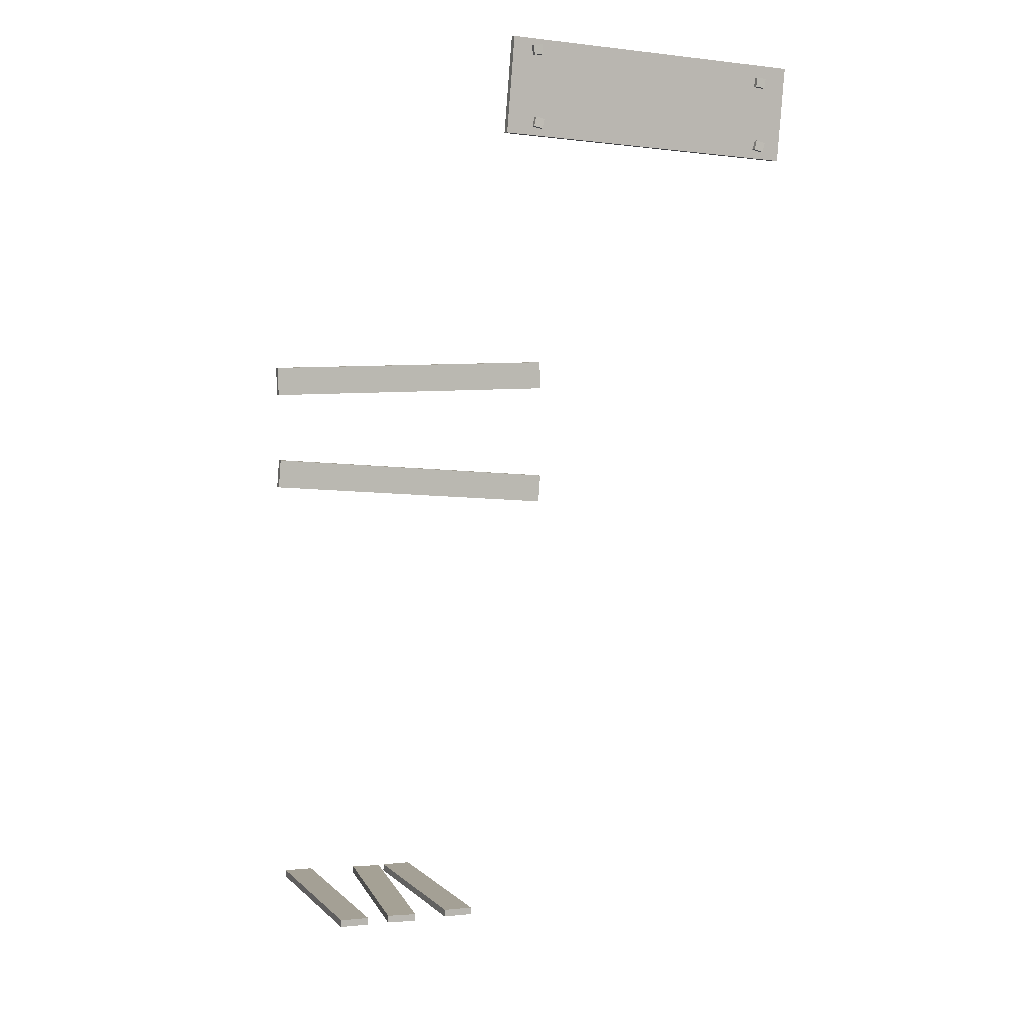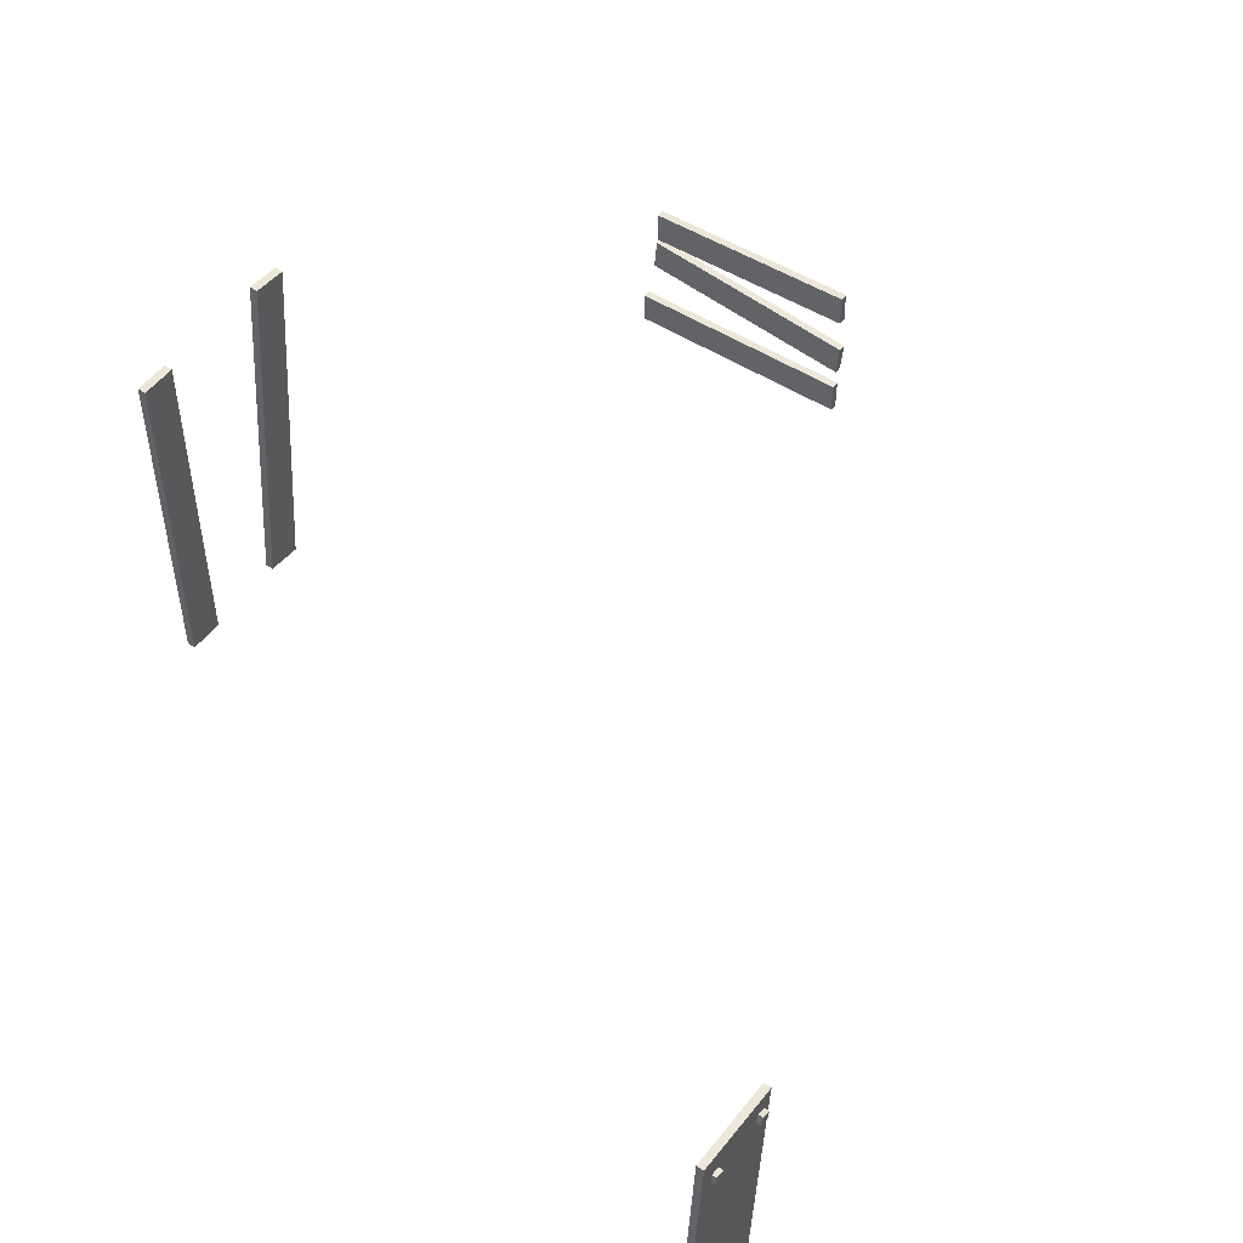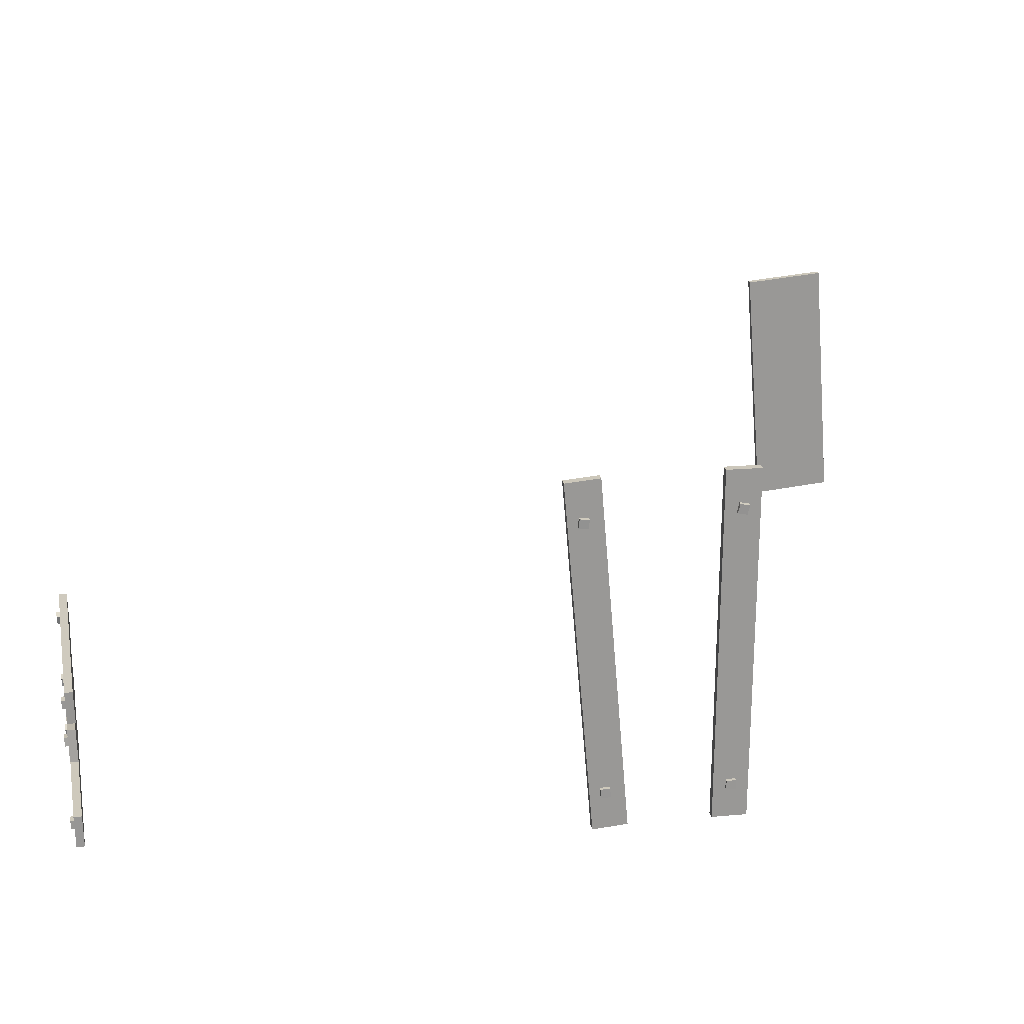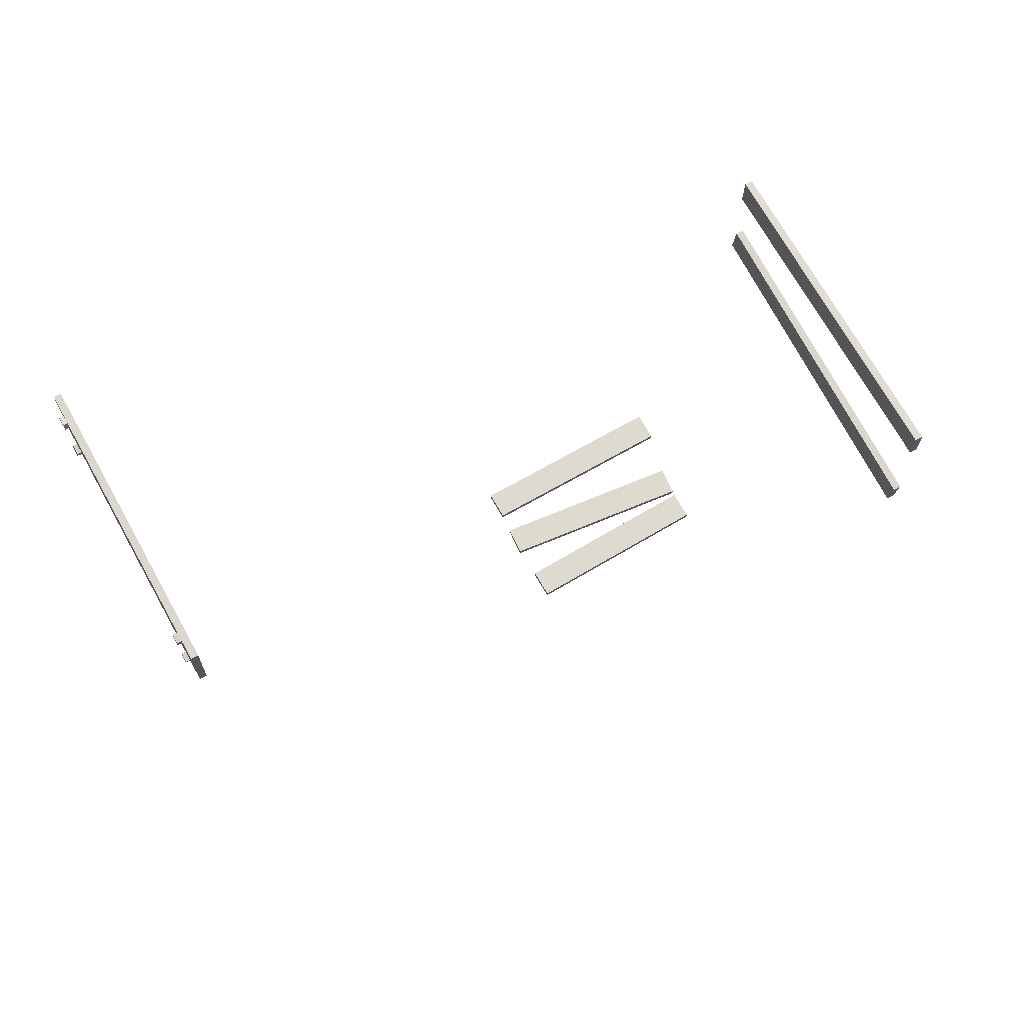
<metadata>
{"format":"obj","ext":"obj","renderer":"f3d","projection":"perspective","resolution":1024,"background":"white","views":[{"elev":6.1,"azim":69.3,"up":"+Z"},{"elev":51.2,"azim":35.1,"up":"+Y"},{"elev":21.6,"azim":-101.2,"up":"+Y"},{"elev":70.1,"azim":151.0,"up":"+Z"}]}
</metadata>
<code>
v 6.037 5.329 4.298
v 6.042 5.297 4.184
v 5.98 5.296 4.181
v 5.975 5.328 4.295
v 6.042 5.297 4.184
v 6.042 5.183 4.216
v 5.98 5.182 4.213
v 5.98 5.296 4.181
v 6.042 5.183 4.216
v 6.037 5.215 4.33
v 5.975 5.214 4.327
v 5.98 5.182 4.213
v 6.037 5.215 4.33
v 6.037 5.329 4.298
v 5.975 5.328 4.295
v 5.975 5.214 4.327
v 5.975 5.328 4.295
v 5.98 5.296 4.181
v 5.98 5.182 4.213
v 5.975 5.214 4.327
v 6.037 5.215 4.33
v 6.042 5.183 4.216
v 6.042 5.297 4.184
v 6.037 5.329 4.298
v 6.033 5.333 5.108
v 6.037 5.315 4.991
v 5.975 5.314 4.989
v 5.972 5.332 5.106
v 6.037 5.315 4.991
v 6.038 5.198 5.009
v 5.977 5.197 5.008
v 5.975 5.314 4.989
v 6.038 5.198 5.009
v 6.034 5.216 5.126
v 5.973 5.215 5.124
v 5.977 5.197 5.008
v 6.034 5.216 5.126
v 6.033 5.333 5.108
v 5.972 5.332 5.106
v 5.973 5.215 5.124
v 5.972 5.332 5.106
v 5.975 5.314 4.989
v 5.977 5.197 5.008
v 5.973 5.215 5.124
v 6.034 5.216 5.126
v 6.038 5.198 5.009
v 6.037 5.315 4.991
v 6.033 5.333 5.108
v 5.975 1.913 5.535
v 5.98 1.814 4.36
v 5.982 5.536 4.076
v 5.977 5.634 5.25
v 5.98 1.814 4.36
v 5.887 1.814 4.36
v 5.888 5.536 4.075
v 5.982 5.536 4.076
v 5.887 1.814 4.36
v 5.881 1.913 5.534
v 5.883 5.634 5.25
v 5.888 5.536 4.075
v 5.881 1.913 5.534
v 5.975 1.913 5.535
v 5.977 5.634 5.25
v 5.883 5.634 5.25
v 5.977 5.634 5.25
v 5.982 5.536 4.076
v 5.888 5.536 4.075
v 5.883 5.634 5.25
v 5.881 1.913 5.534
v 5.887 1.814 4.36
v 5.98 1.814 4.36
v 5.975 1.913 5.535
v 6.035 2.29 4.532
v 6.042 2.262 4.417
v 5.98 2.262 4.413
v 5.973 2.29 4.528
v 6.042 2.262 4.417
v 6.04 2.147 4.444
v 5.979 2.147 4.441
v 5.98 2.262 4.413
v 6.04 2.147 4.444
v 6.034 2.175 4.559
v 5.972 2.175 4.556
v 5.979 2.147 4.441
v 6.034 2.175 4.559
v 6.035 2.29 4.532
v 5.973 2.29 4.528
v 5.972 2.175 4.556
v 5.973 2.29 4.528
v 5.98 2.262 4.413
v 5.979 2.147 4.441
v 5.972 2.175 4.556
v 6.034 2.175 4.559
v 6.04 2.147 4.444
v 6.042 2.262 4.417
v 6.035 2.29 4.532
v 6.032 2.263 5.439
v 6.034 2.275 5.321
v 5.972 2.274 5.32
v 5.97 2.262 5.438
v 6.034 2.275 5.321
v 6.036 2.157 5.31
v 5.975 2.156 5.309
v 5.972 2.274 5.32
v 6.036 2.157 5.31
v 6.034 2.145 5.428
v 5.972 2.144 5.427
v 5.975 2.156 5.309
v 6.034 2.145 5.428
v 6.032 2.263 5.439
v 5.97 2.262 5.438
v 5.972 2.144 5.427
v 5.97 2.262 5.438
v 5.972 2.274 5.32
v 5.975 2.156 5.309
v 5.972 2.144 5.427
v 6.034 2.145 5.428
v 6.036 2.157 5.31
v 6.034 2.275 5.321
v 6.032 2.263 5.439
v -4.577 6.394 -0.9259
v -4.687 6.394 -0.9283
v -4.685 1.69 -0.521
v -4.575 1.69 -0.5187
v -4.687 6.394 -0.9283
v -4.677 6.356 -1.383
v -4.675 1.652 -0.9754
v -4.685 1.69 -0.521
v -4.677 6.356 -1.383
v -4.567 6.356 -1.38
v -4.565 1.652 -0.973
v -4.675 1.652 -0.9754
v -4.567 6.356 -1.38
v -4.577 6.394 -0.9259
v -4.575 1.69 -0.5187
v -4.565 1.652 -0.973
v -4.575 1.69 -0.5187
v -4.685 1.69 -0.521
v -4.675 1.652 -0.9754
v -4.565 1.652 -0.973
v -4.567 6.356 -1.38
v -4.677 6.356 -1.383
v -4.687 6.394 -0.9283
v -4.577 6.394 -0.9259
v -4.727 2.233 -0.8898
v -4.734 2.244 -0.7667
v -4.67 2.245 -0.7631
v -4.663 2.234 -0.8861
v -4.734 2.244 -0.7667
v -4.733 2.121 -0.756
v -4.669 2.122 -0.7523
v -4.67 2.245 -0.7631
v -4.733 2.121 -0.756
v -4.726 2.11 -0.879
v -4.662 2.111 -0.8754
v -4.669 2.122 -0.7523
v -4.726 2.11 -0.879
v -4.727 2.233 -0.8898
v -4.663 2.234 -0.8861
v -4.662 2.111 -0.8754
v -4.663 2.234 -0.8861
v -4.67 2.245 -0.7631
v -4.669 2.122 -0.7523
v -4.662 2.111 -0.8754
v -4.726 2.11 -0.879
v -4.733 2.121 -0.756
v -4.734 2.244 -0.7667
v -4.727 2.233 -0.8898
v -4.736 5.908 -1.197
v -4.742 5.893 -1.074
v -4.677 5.895 -1.071
v -4.672 5.911 -1.194
v -4.742 5.893 -1.074
v -4.735 5.77 -1.089
v -4.671 5.773 -1.086
v -4.677 5.895 -1.071
v -4.735 5.77 -1.089
v -4.73 5.785 -1.212
v -4.666 5.788 -1.209
v -4.671 5.773 -1.086
v -4.73 5.785 -1.212
v -4.736 5.908 -1.197
v -4.672 5.911 -1.194
v -4.666 5.788 -1.209
v -4.672 5.911 -1.194
v -4.677 5.895 -1.071
v -4.671 5.773 -1.086
v -4.666 5.788 -1.209
v -4.73 5.785 -1.212
v -4.735 5.77 -1.089
v -4.742 5.893 -1.074
v -4.736 5.908 -1.197
v -4.727 2.191 0.7488
v -4.734 2.191 0.8724
v -4.67 2.191 0.8761
v -4.663 2.192 0.7526
v -4.734 2.191 0.8724
v -4.733 2.067 0.8717
v -4.669 2.067 0.8755
v -4.67 2.191 0.8761
v -4.733 2.067 0.8717
v -4.726 2.068 0.7482
v -4.662 2.068 0.7519
v -4.669 2.067 0.8755
v -4.726 2.068 0.7482
v -4.727 2.191 0.7488
v -4.663 2.192 0.7526
v -4.662 2.068 0.7519
v -4.663 2.192 0.7526
v -4.67 2.191 0.8761
v -4.669 2.067 0.8755
v -4.662 2.068 0.7519
v -4.726 2.068 0.7482
v -4.733 2.067 0.8717
v -4.734 2.191 0.8724
v -4.727 2.191 0.7488
v -4.577 6.381 1.071
v -4.687 6.381 1.069
v -4.685 1.66 1.04
v -4.575 1.66 1.043
v -4.687 6.381 1.069
v -4.677 6.385 0.6131
v -4.675 1.664 0.5843
v -4.685 1.66 1.04
v -4.677 6.385 0.6131
v -4.567 6.386 0.6155
v -4.565 1.664 0.5867
v -4.675 1.664 0.5843
v -4.567 6.386 0.6155
v -4.577 6.381 1.071
v -4.575 1.66 1.043
v -4.565 1.664 0.5867
v -4.575 1.66 1.043
v -4.685 1.66 1.04
v -4.675 1.664 0.5843
v -4.565 1.664 0.5867
v -4.567 6.386 0.6155
v -4.677 6.385 0.6131
v -4.687 6.381 1.069
v -4.577 6.381 1.071
v -4.736 5.955 0.7902
v -4.742 5.928 0.9109
v -4.677 5.931 0.9142
v -4.672 5.957 0.7934
v -4.742 5.928 0.9109
v -4.735 5.807 0.8848
v -4.671 5.81 0.888
v -4.677 5.931 0.9142
v -4.735 5.807 0.8848
v -4.73 5.834 0.764
v -4.666 5.836 0.7672
v -4.671 5.81 0.888
v -4.73 5.834 0.764
v -4.736 5.955 0.7902
v -4.672 5.957 0.7934
v -4.666 5.836 0.7672
v -4.672 5.957 0.7934
v -4.677 5.931 0.9142
v -4.671 5.81 0.888
v -4.666 5.836 0.7672
v -4.73 5.834 0.764
v -4.735 5.807 0.8848
v -4.742 5.928 0.9109
v -4.736 5.955 0.7902
v -0.2826 1.867 -7.286
v -0.2826 1.864 -7.392
v -3.408 1.827 -7.39
v -3.408 1.83 -7.285
v -0.2826 1.864 -7.392
v -0.2777 1.428 -7.382
v -3.403 1.392 -7.381
v -3.408 1.827 -7.39
v -0.2777 1.428 -7.382
v -0.2778 1.431 -7.277
v -3.403 1.394 -7.275
v -3.403 1.392 -7.381
v -0.2778 1.431 -7.277
v -0.2826 1.867 -7.286
v -3.408 1.83 -7.285
v -3.403 1.394 -7.275
v -3.408 1.83 -7.285
v -3.408 1.827 -7.39
v -3.403 1.392 -7.381
v -3.403 1.394 -7.275
v -0.2778 1.431 -7.277
v -0.2777 1.428 -7.382
v -0.2826 1.864 -7.392
v -0.2826 1.867 -7.286
v -3.087 1.549 -7.43
v -3.088 1.667 -7.437
v -3.087 1.671 -7.376
v -3.086 1.553 -7.369
v -3.088 1.667 -7.437
v -3.206 1.667 -7.436
v -3.205 1.67 -7.375
v -3.087 1.671 -7.376
v -3.206 1.667 -7.436
v -3.205 1.548 -7.429
v -3.204 1.552 -7.368
v -3.205 1.67 -7.375
v -3.205 1.548 -7.429
v -3.087 1.549 -7.43
v -3.086 1.553 -7.369
v -3.204 1.552 -7.368
v -3.086 1.553 -7.369
v -3.087 1.671 -7.376
v -3.205 1.67 -7.375
v -3.204 1.552 -7.368
v -3.205 1.548 -7.429
v -3.206 1.667 -7.436
v -3.088 1.667 -7.437
v -3.087 1.549 -7.43
v -0.499 1.597 -7.439
v -0.5246 1.713 -7.444
v -0.5221 1.716 -7.383
v -0.4966 1.601 -7.378
v -0.5246 1.713 -7.444
v -0.6401 1.688 -7.438
v -0.6376 1.691 -7.377
v -0.5221 1.716 -7.383
v -0.6401 1.688 -7.438
v -0.6145 1.572 -7.433
v -0.6121 1.575 -7.372
v -0.6376 1.691 -7.377
v -0.6145 1.572 -7.433
v -0.499 1.597 -7.439
v -0.4966 1.601 -7.378
v -0.6121 1.575 -7.372
v -0.4966 1.601 -7.378
v -0.5221 1.716 -7.383
v -0.6376 1.691 -7.377
v -0.6121 1.575 -7.372
v -0.6145 1.572 -7.433
v -0.6401 1.688 -7.438
v -0.5246 1.713 -7.444
v -0.499 1.597 -7.439
v -0.5006 2.356 -7.439
v -0.5166 2.474 -7.444
v -0.5138 2.477 -7.383
v -0.4979 2.359 -7.378
v -0.5166 2.474 -7.444
v -0.6337 2.458 -7.438
v -0.631 2.461 -7.377
v -0.5138 2.477 -7.383
v -0.6337 2.458 -7.438
v -0.6177 2.341 -7.433
v -0.615 2.344 -7.372
v -0.631 2.461 -7.377
v -0.6177 2.341 -7.433
v -0.5006 2.356 -7.439
v -0.4979 2.359 -7.378
v -0.615 2.344 -7.372
v -0.4979 2.359 -7.378
v -0.5138 2.477 -7.383
v -0.631 2.461 -7.377
v -0.615 2.344 -7.372
v -0.6177 2.341 -7.433
v -0.6337 2.458 -7.438
v -0.5166 2.474 -7.444
v -0.5006 2.356 -7.439
v -0.2251 2.617 -7.286
v -0.2253 2.615 -7.392
v -3.206 2.948 -7.39
v -3.206 2.95 -7.285
v -0.2253 2.615 -7.392
v -0.2562 2.18 -7.382
v -3.237 2.513 -7.381
v -3.206 2.948 -7.39
v -0.2562 2.18 -7.382
v -0.256 2.182 -7.277
v -3.237 2.515 -7.275
v -3.237 2.513 -7.381
v -0.256 2.182 -7.277
v -0.2251 2.617 -7.286
v -3.206 2.95 -7.285
v -3.237 2.515 -7.275
v -3.206 2.95 -7.285
v -3.206 2.948 -7.39
v -3.237 2.513 -7.381
v -3.237 2.515 -7.275
v -0.256 2.182 -7.277
v -0.2562 2.18 -7.382
v -0.2253 2.615 -7.392
v -0.2251 2.617 -7.286
v -2.964 2.655 -7.43
v -2.956 2.773 -7.437
v -2.955 2.776 -7.376
v -2.963 2.658 -7.369
v -2.956 2.773 -7.437
v -3.074 2.781 -7.436
v -3.073 2.785 -7.375
v -2.955 2.776 -7.376
v -3.074 2.781 -7.436
v -3.082 2.664 -7.429
v -3.082 2.667 -7.368
v -3.073 2.785 -7.375
v -3.082 2.664 -7.429
v -2.964 2.655 -7.43
v -2.963 2.658 -7.369
v -3.082 2.667 -7.368
v -2.963 2.658 -7.369
v -2.955 2.776 -7.376
v -3.073 2.785 -7.375
v -3.082 2.667 -7.368
v -3.082 2.664 -7.429
v -3.074 2.781 -7.436
v -2.956 2.773 -7.437
v -2.964 2.655 -7.43
v -2.97 3.188 -7.43
v -2.972 3.306 -7.437
v -2.971 3.31 -7.376
v -2.969 3.191 -7.369
v -2.972 3.306 -7.437
v -3.09 3.304 -7.436
v -3.089 3.308 -7.375
v -2.971 3.31 -7.376
v -3.09 3.304 -7.436
v -3.088 3.186 -7.429
v -3.087 3.189 -7.368
v -3.089 3.308 -7.375
v -3.088 3.186 -7.429
v -2.97 3.188 -7.43
v -2.969 3.191 -7.369
v -3.087 3.189 -7.368
v -2.969 3.191 -7.369
v -2.971 3.31 -7.376
v -3.089 3.308 -7.375
v -3.087 3.189 -7.368
v -3.088 3.186 -7.429
v -3.09 3.304 -7.436
v -2.972 3.306 -7.437
v -2.97 3.188 -7.43
v -0.2632 3.547 -7.286
v -0.2632 3.545 -7.392
v -3.2 3.464 -7.39
v -3.2 3.467 -7.285
v -0.2632 3.545 -7.392
v -0.2541 3.109 -7.382
v -3.19 3.028 -7.381
v -3.2 3.464 -7.39
v -0.2541 3.109 -7.382
v -0.2541 3.111 -7.277
v -3.19 3.031 -7.275
v -3.19 3.028 -7.381
v -0.2541 3.111 -7.277
v -0.2632 3.547 -7.286
v -3.2 3.467 -7.285
v -3.19 3.031 -7.275
v -3.2 3.467 -7.285
v -3.2 3.464 -7.39
v -3.19 3.028 -7.381
v -3.19 3.031 -7.275
v -0.2541 3.111 -7.277
v -0.2541 3.109 -7.382
v -0.2632 3.545 -7.392
v -0.2632 3.547 -7.286
v -0.4823 3.277 -7.439
v -0.509 3.392 -7.444
v -0.5066 3.395 -7.383
v -0.4799 3.28 -7.378
v -0.509 3.392 -7.444
v -0.6241 3.366 -7.438
v -0.6218 3.369 -7.377
v -0.5066 3.395 -7.383
v -0.6241 3.366 -7.438
v -0.5975 3.251 -7.433
v -0.5951 3.254 -7.372
v -0.6218 3.369 -7.377
v -0.5975 3.251 -7.433
v -0.4823 3.277 -7.439
v -0.4799 3.28 -7.378
v -0.5951 3.254 -7.372
v -0.4799 3.28 -7.378
v -0.5066 3.395 -7.383
v -0.6218 3.369 -7.377
v -0.5951 3.254 -7.372
v -0.5975 3.251 -7.433
v -0.6241 3.366 -7.438
v -0.509 3.392 -7.444
v -0.4823 3.277 -7.439
f 2 3 1
f 3 4 1
f 6 7 5
f 7 8 5
f 10 11 9
f 11 12 9
f 14 15 13
f 15 16 13
f 18 19 17
f 19 20 17
f 22 23 21
f 23 24 21
f 26 27 25
f 27 28 25
f 30 31 29
f 31 32 29
f 34 35 33
f 35 36 33
f 38 39 37
f 39 40 37
f 42 43 41
f 43 44 41
f 46 47 45
f 47 48 45
f 50 51 49
f 51 52 49
f 54 55 53
f 55 56 53
f 58 59 57
f 59 60 57
f 62 63 61
f 63 64 61
f 66 67 65
f 67 68 65
f 70 71 69
f 71 72 69
f 74 75 73
f 75 76 73
f 78 79 77
f 79 80 77
f 82 83 81
f 83 84 81
f 86 87 85
f 87 88 85
f 90 91 89
f 91 92 89
f 94 95 93
f 95 96 93
f 98 99 97
f 99 100 97
f 102 103 101
f 103 104 101
f 106 107 105
f 107 108 105
f 110 111 109
f 111 112 109
f 114 115 113
f 115 116 113
f 118 119 117
f 119 120 117
f 122 123 121
f 123 124 121
f 126 127 125
f 127 128 125
f 130 131 129
f 131 132 129
f 134 135 133
f 135 136 133
f 138 139 137
f 139 140 137
f 142 143 141
f 143 144 141
f 146 147 145
f 147 148 145
f 150 151 149
f 151 152 149
f 154 155 153
f 155 156 153
f 158 159 157
f 159 160 157
f 162 163 161
f 163 164 161
f 166 167 165
f 167 168 165
f 170 171 169
f 171 172 169
f 174 175 173
f 175 176 173
f 178 179 177
f 179 180 177
f 182 183 181
f 183 184 181
f 186 187 185
f 187 188 185
f 190 191 189
f 191 192 189
f 194 195 193
f 195 196 193
f 198 199 197
f 199 200 197
f 202 203 201
f 203 204 201
f 206 207 205
f 207 208 205
f 210 211 209
f 211 212 209
f 214 215 213
f 215 216 213
f 218 219 217
f 219 220 217
f 222 223 221
f 223 224 221
f 226 227 225
f 227 228 225
f 230 231 229
f 231 232 229
f 234 235 233
f 235 236 233
f 238 239 237
f 239 240 237
f 242 243 241
f 243 244 241
f 246 247 245
f 247 248 245
f 250 251 249
f 251 252 249
f 254 255 253
f 255 256 253
f 258 259 257
f 259 260 257
f 262 263 261
f 263 264 261
f 266 267 265
f 267 268 265
f 270 271 269
f 271 272 269
f 274 275 273
f 275 276 273
f 278 279 277
f 279 280 277
f 282 283 281
f 283 284 281
f 286 287 285
f 287 288 285
f 290 291 289
f 291 292 289
f 294 295 293
f 295 296 293
f 298 299 297
f 299 300 297
f 302 303 301
f 303 304 301
f 306 307 305
f 307 308 305
f 310 311 309
f 311 312 309
f 314 315 313
f 315 316 313
f 318 319 317
f 319 320 317
f 322 323 321
f 323 324 321
f 326 327 325
f 327 328 325
f 330 331 329
f 331 332 329
f 334 335 333
f 335 336 333
f 338 339 337
f 339 340 337
f 342 343 341
f 343 344 341
f 346 347 345
f 347 348 345
f 350 351 349
f 351 352 349
f 354 355 353
f 355 356 353
f 358 359 357
f 359 360 357
f 362 363 361
f 363 364 361
f 366 367 365
f 367 368 365
f 370 371 369
f 371 372 369
f 374 375 373
f 375 376 373
f 378 379 377
f 379 380 377
f 382 383 381
f 383 384 381
f 386 387 385
f 387 388 385
f 390 391 389
f 391 392 389
f 394 395 393
f 395 396 393
f 398 399 397
f 399 400 397
f 402 403 401
f 403 404 401
f 406 407 405
f 407 408 405
f 410 411 409
f 411 412 409
f 414 415 413
f 415 416 413
f 418 419 417
f 419 420 417
f 422 423 421
f 423 424 421
f 426 427 425
f 427 428 425
f 430 431 429
f 431 432 429
f 434 435 433
f 435 436 433
f 438 439 437
f 439 440 437
f 442 443 441
f 443 444 441
f 446 447 445
f 447 448 445
f 450 451 449
f 451 452 449
f 454 455 453
f 455 456 453
f 458 459 457
f 459 460 457
f 462 463 461
f 463 464 461
f 466 467 465
f 467 468 465
f 470 471 469
f 471 472 469
f 474 475 473
f 475 476 473
f 478 479 477
f 479 480 477

</code>
